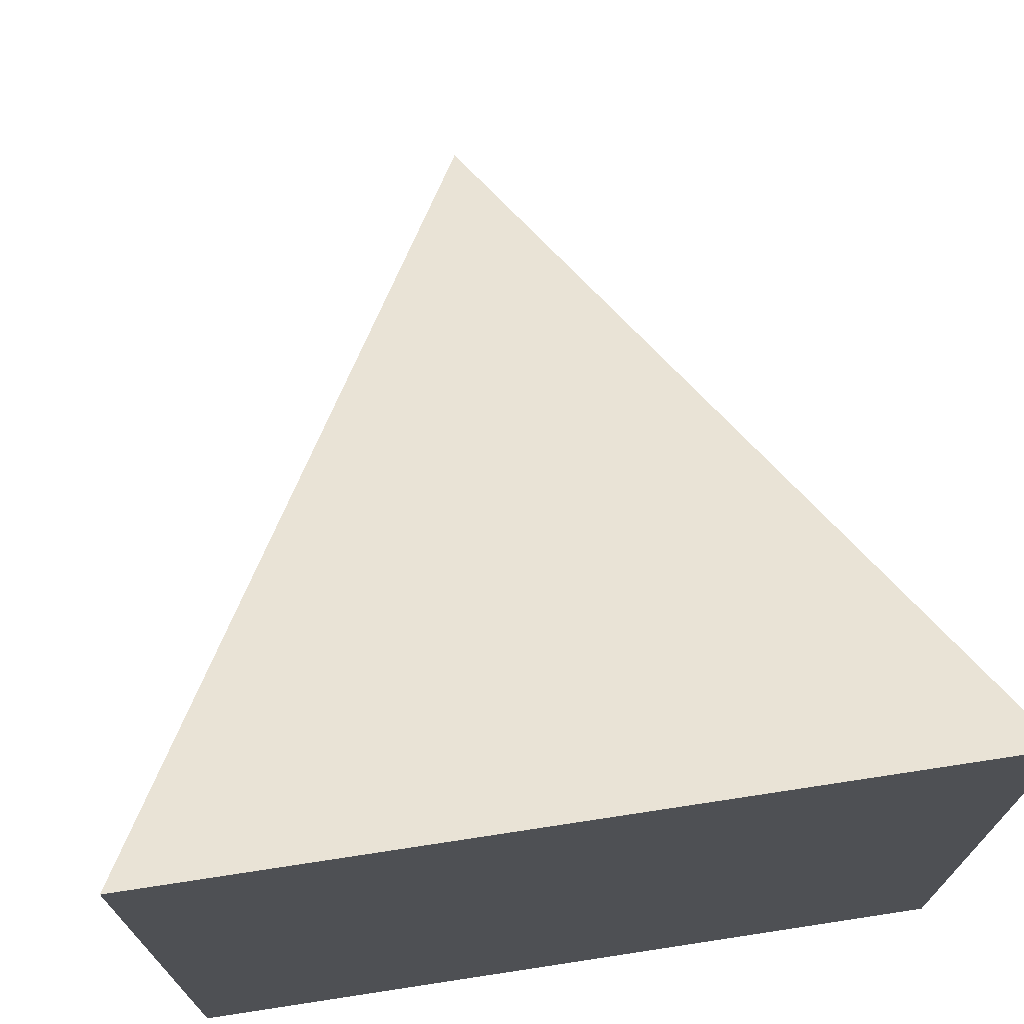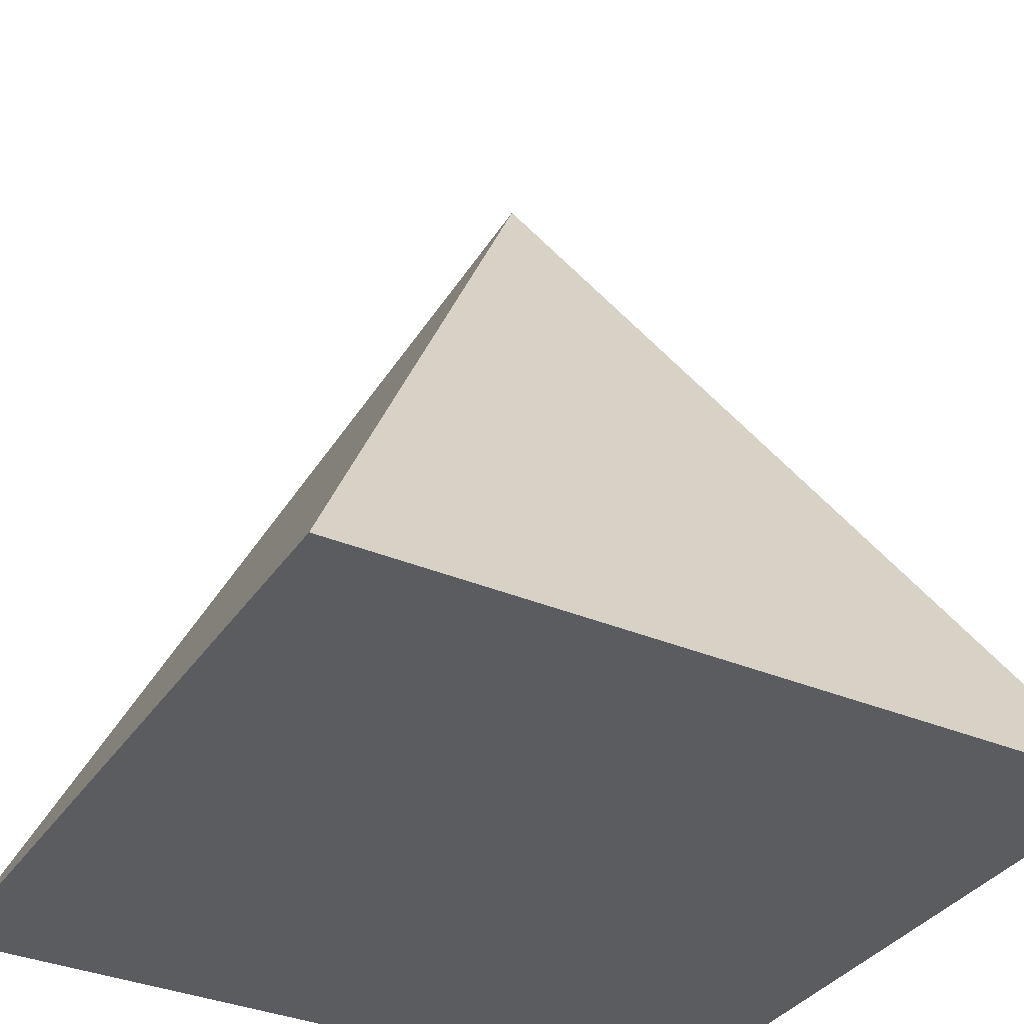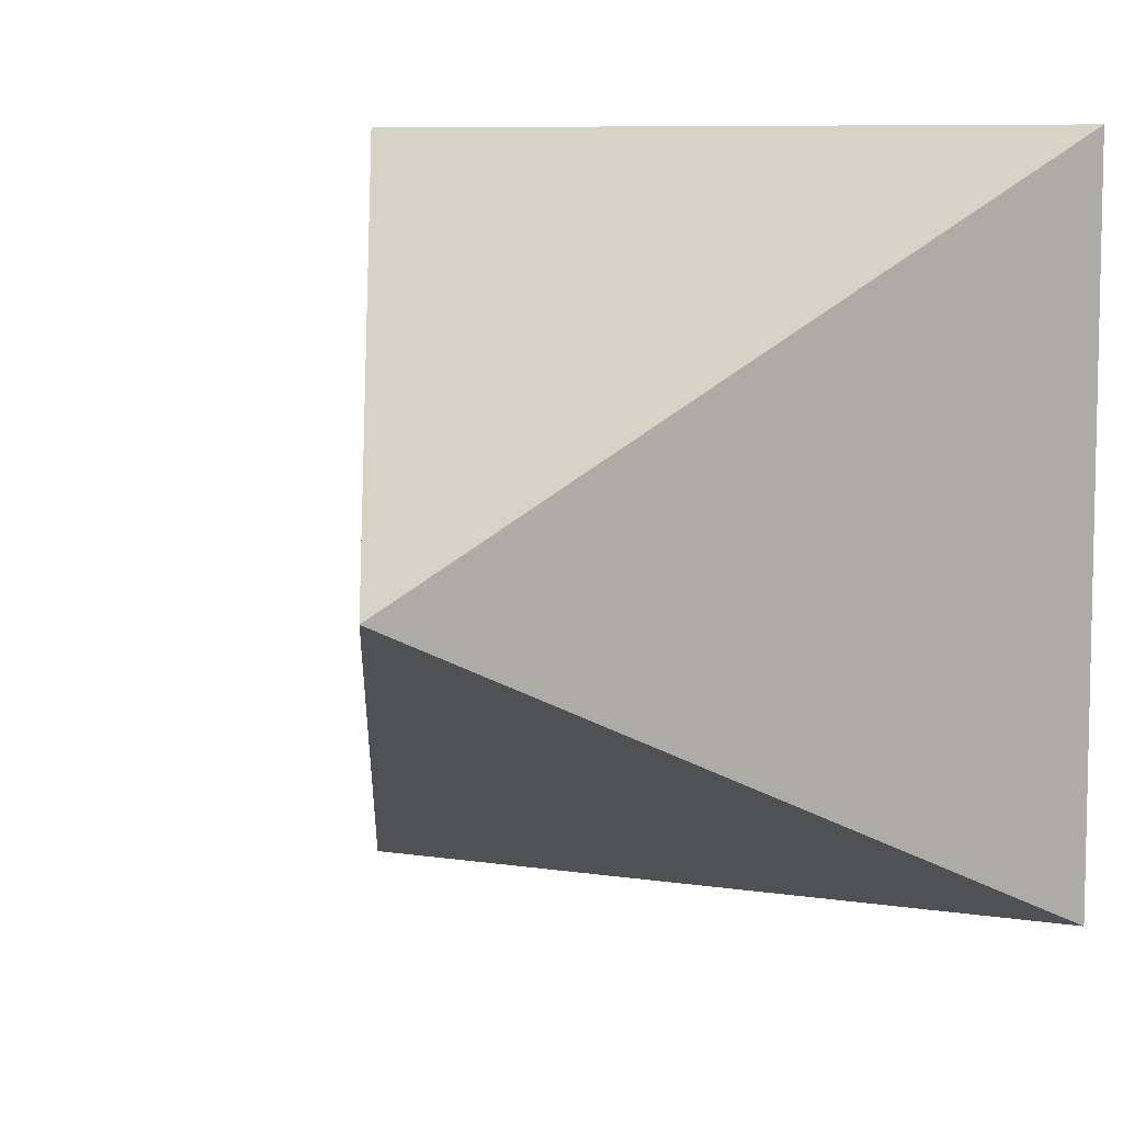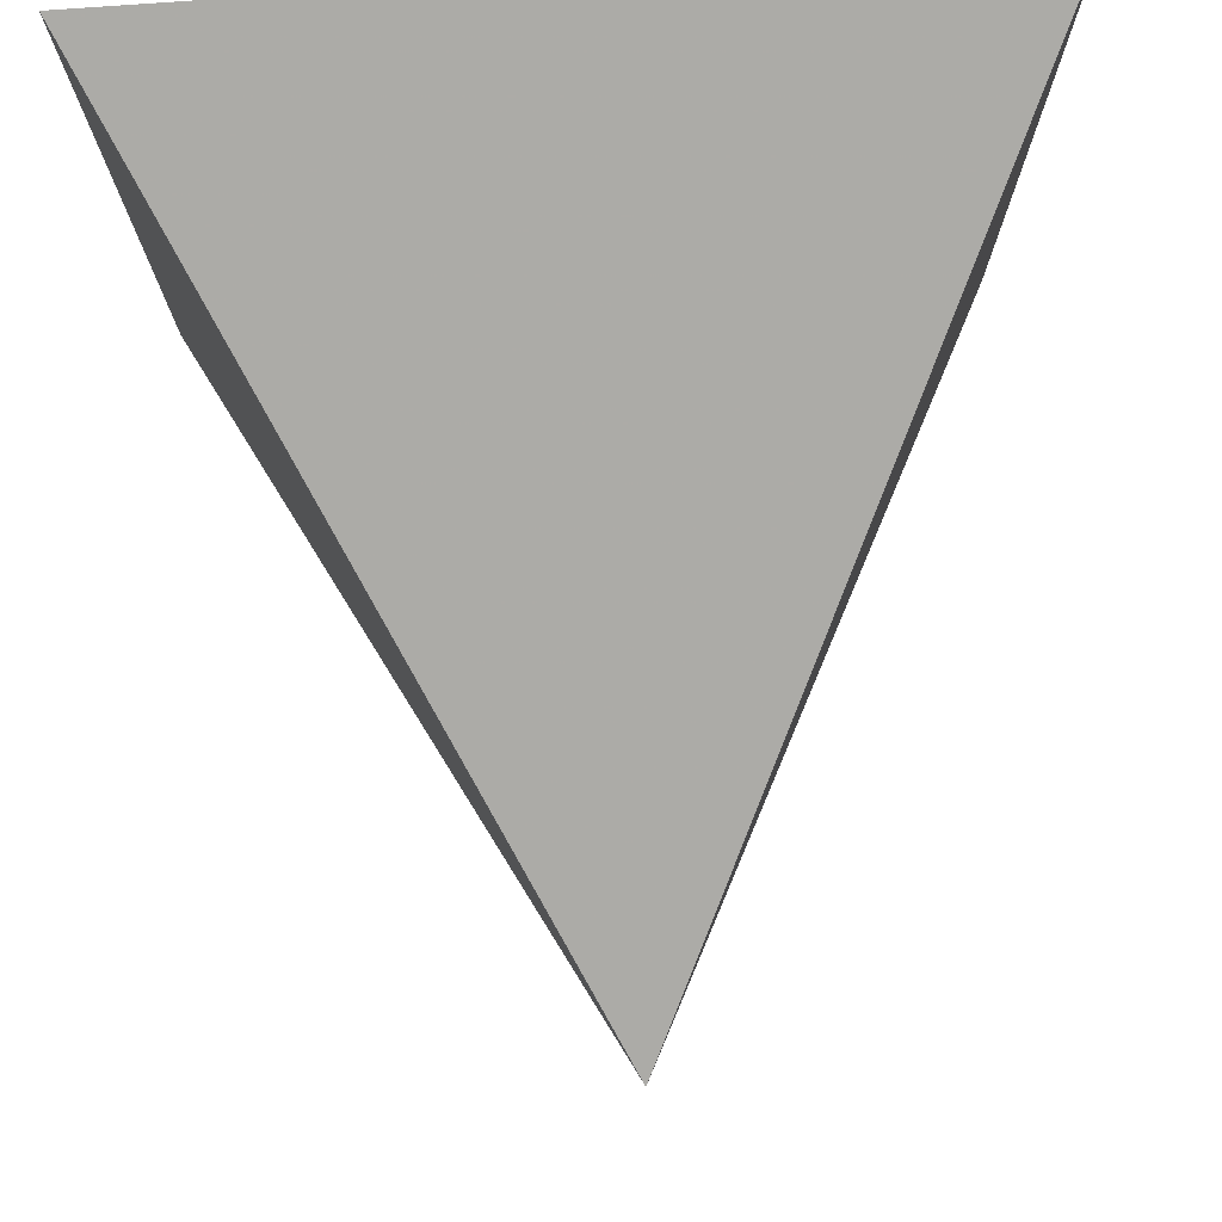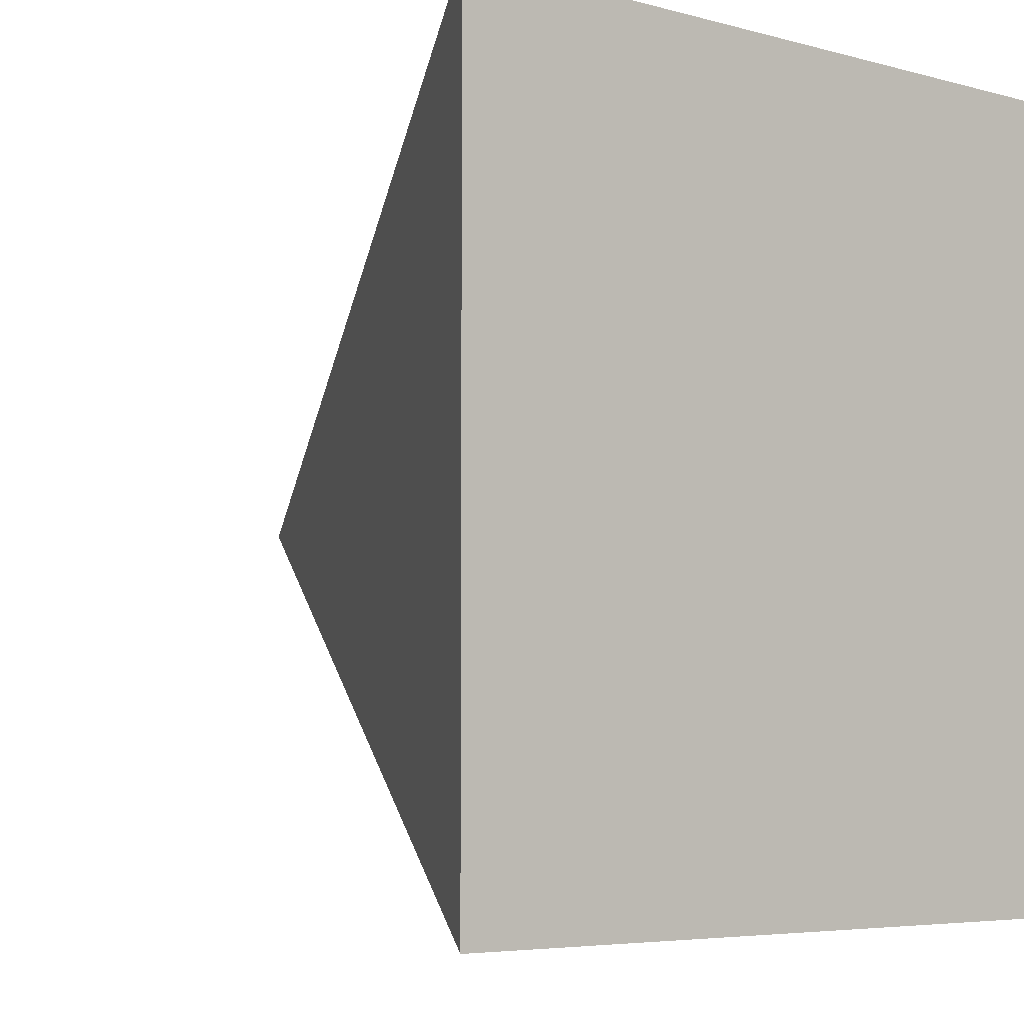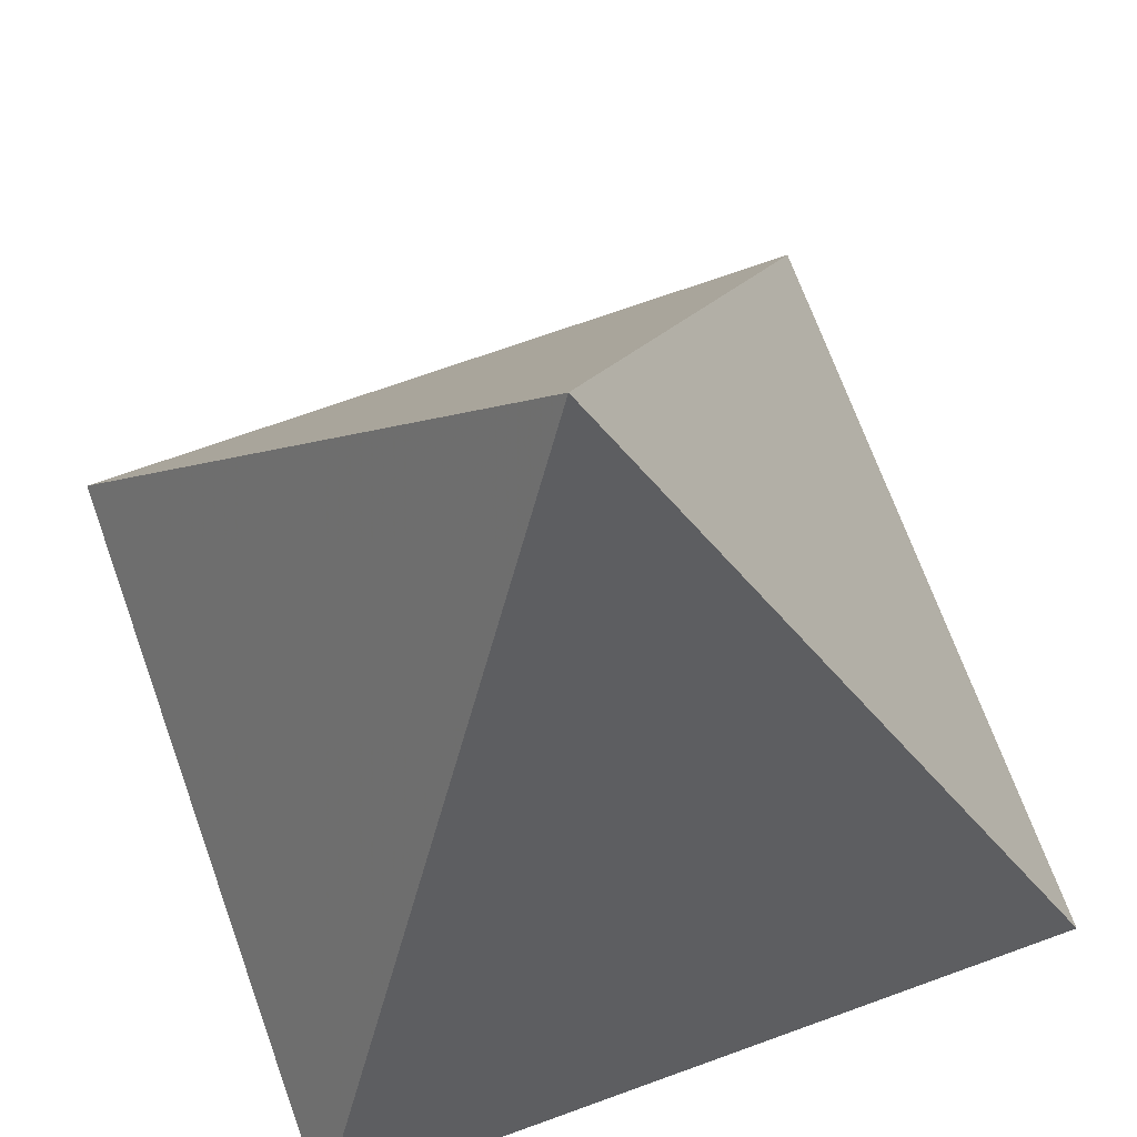
<metadata>
{"format":"obj","ext":"obj","renderer":"f3d","projection":"perspective","resolution":1024,"background":"white","views":[{"elev":72.1,"azim":-8.7,"up":"+Z"},{"elev":-35.0,"azim":60.7,"up":"+Y"},{"elev":7.9,"azim":-156.3,"up":"+Z"},{"elev":77.4,"azim":175.9,"up":"+Z"},{"elev":-5.3,"azim":-40.9,"up":"+Z"},{"elev":69.9,"azim":-109.9,"up":"+Y"}]}
</metadata>
<code>
o Cube_Cube.001
v -1 -1 1
v -1 -1 -1
v 1 -1 -1
v 1 -1 1
v 0 1 0
f 1 2 3 4
f 5 2 1
f 5 3 2
f 5 4 3
f 5 1 4

</code>
